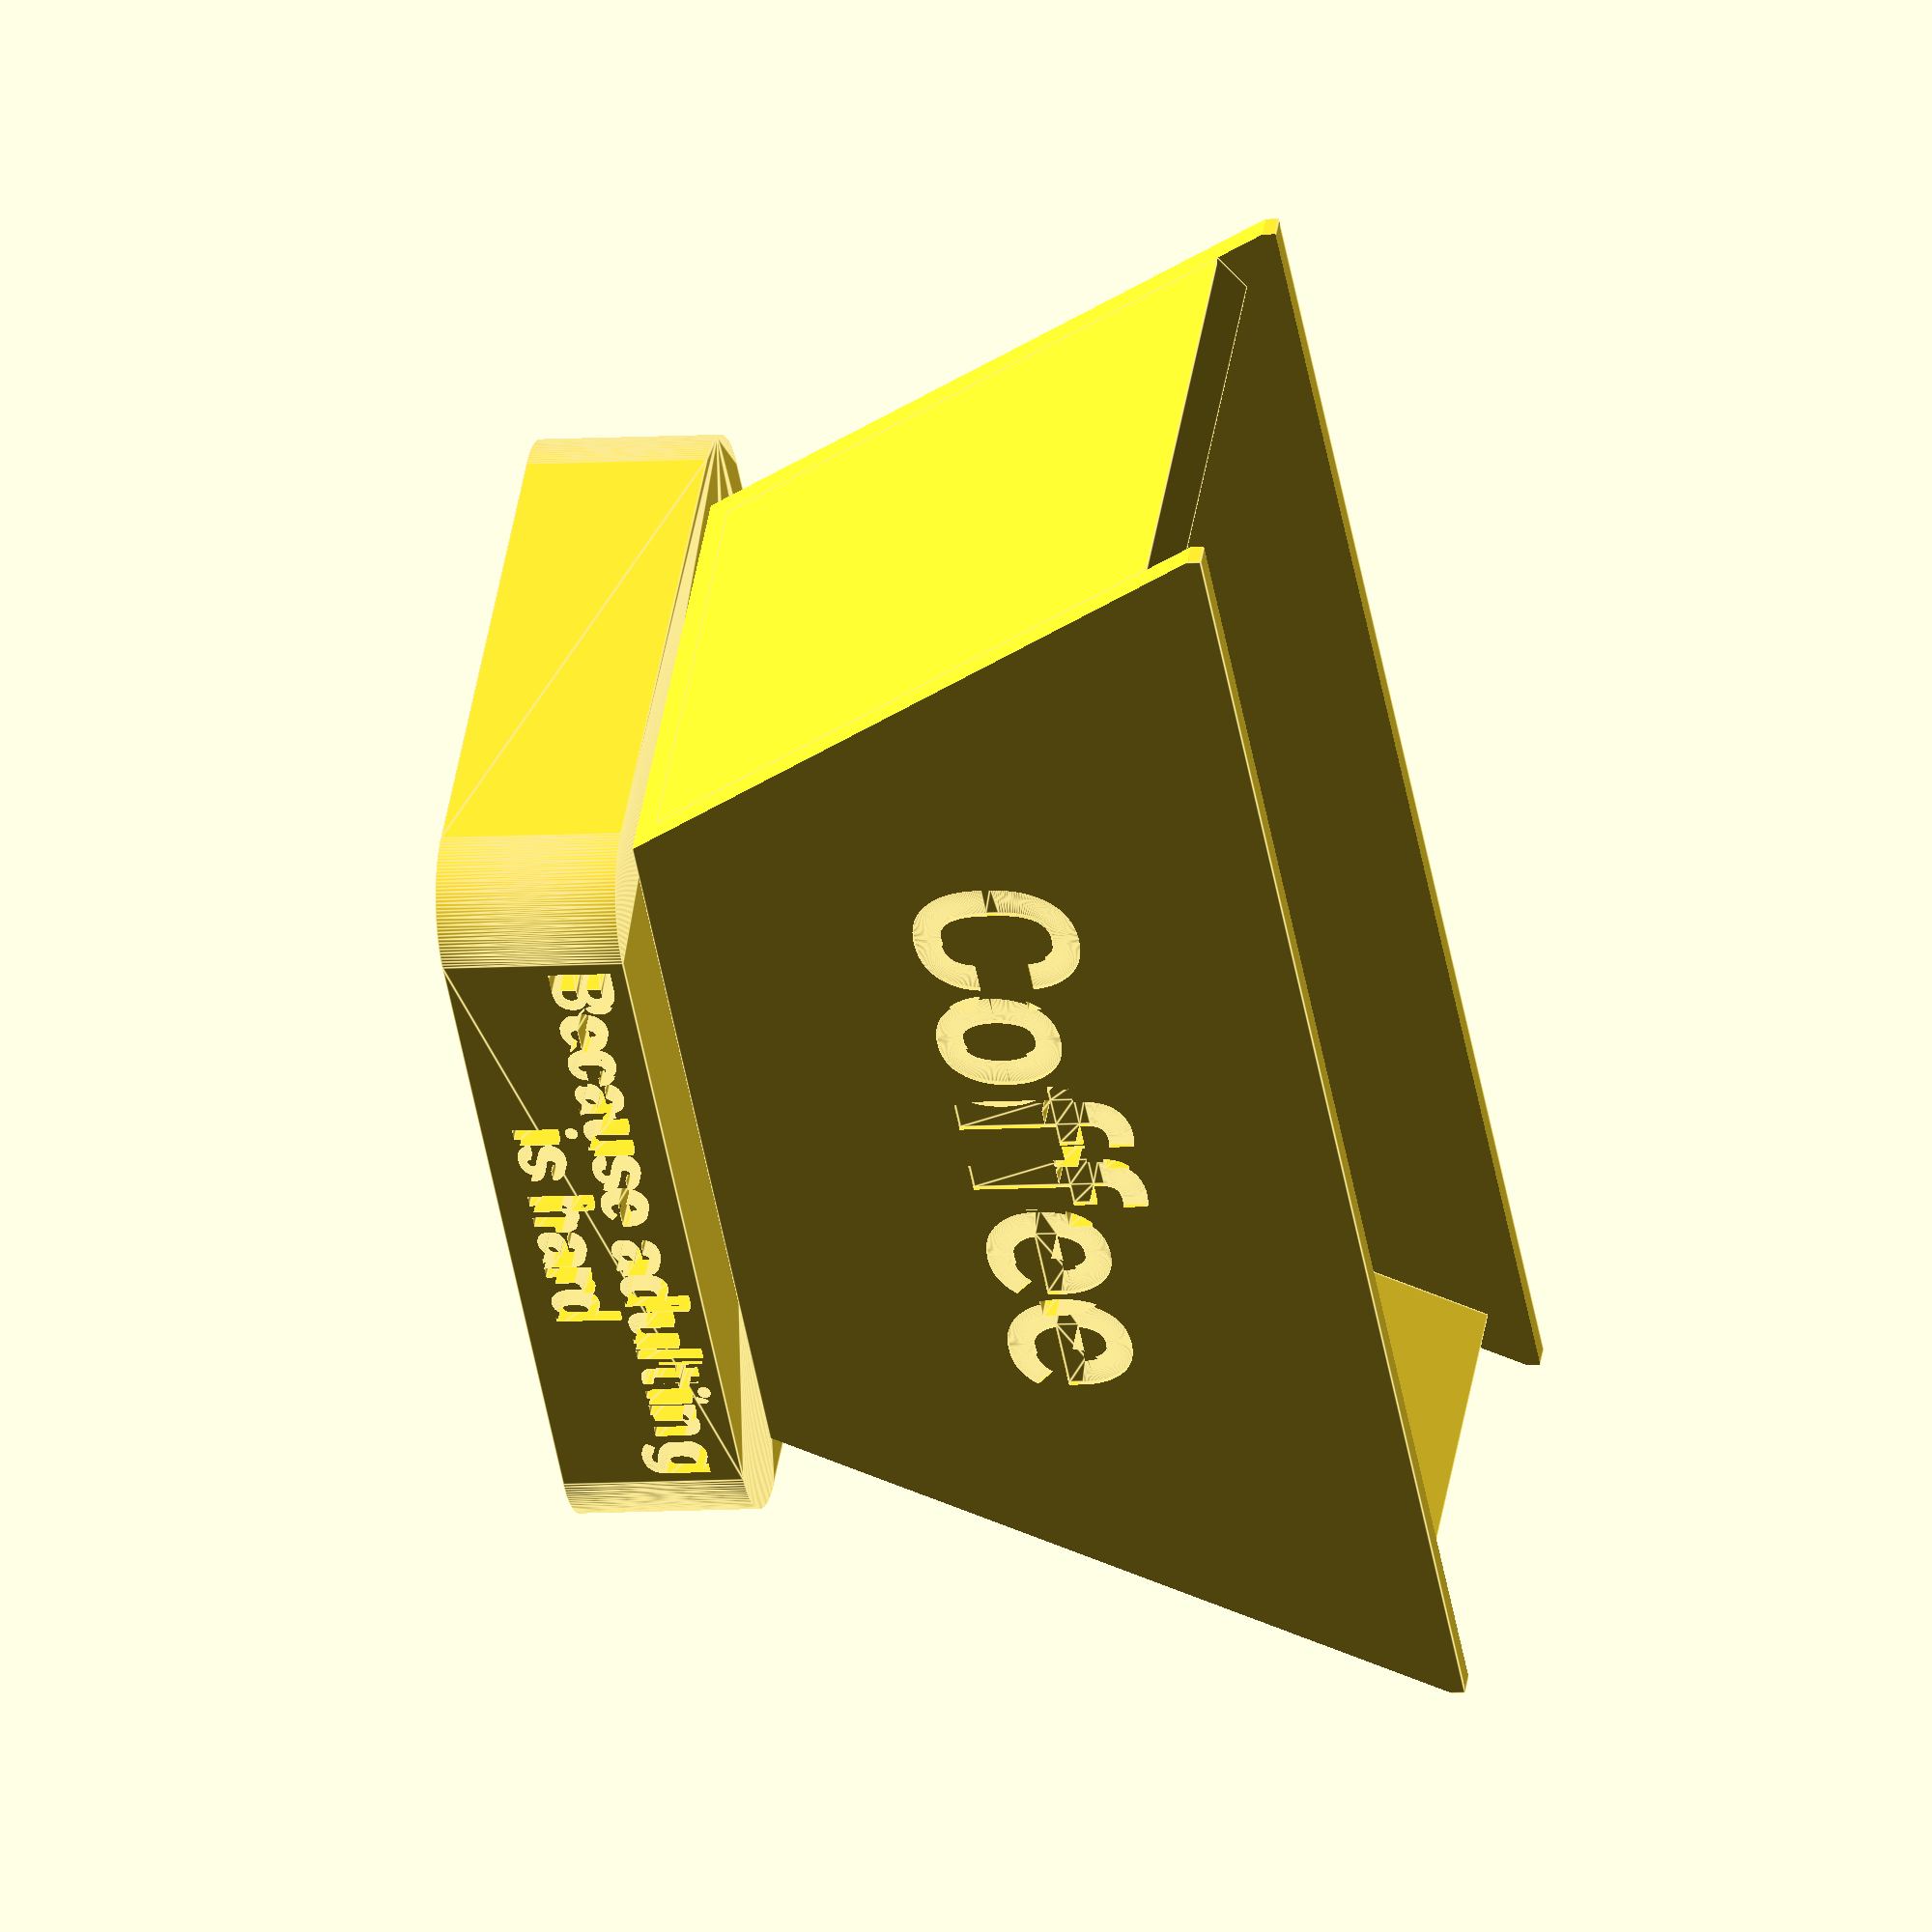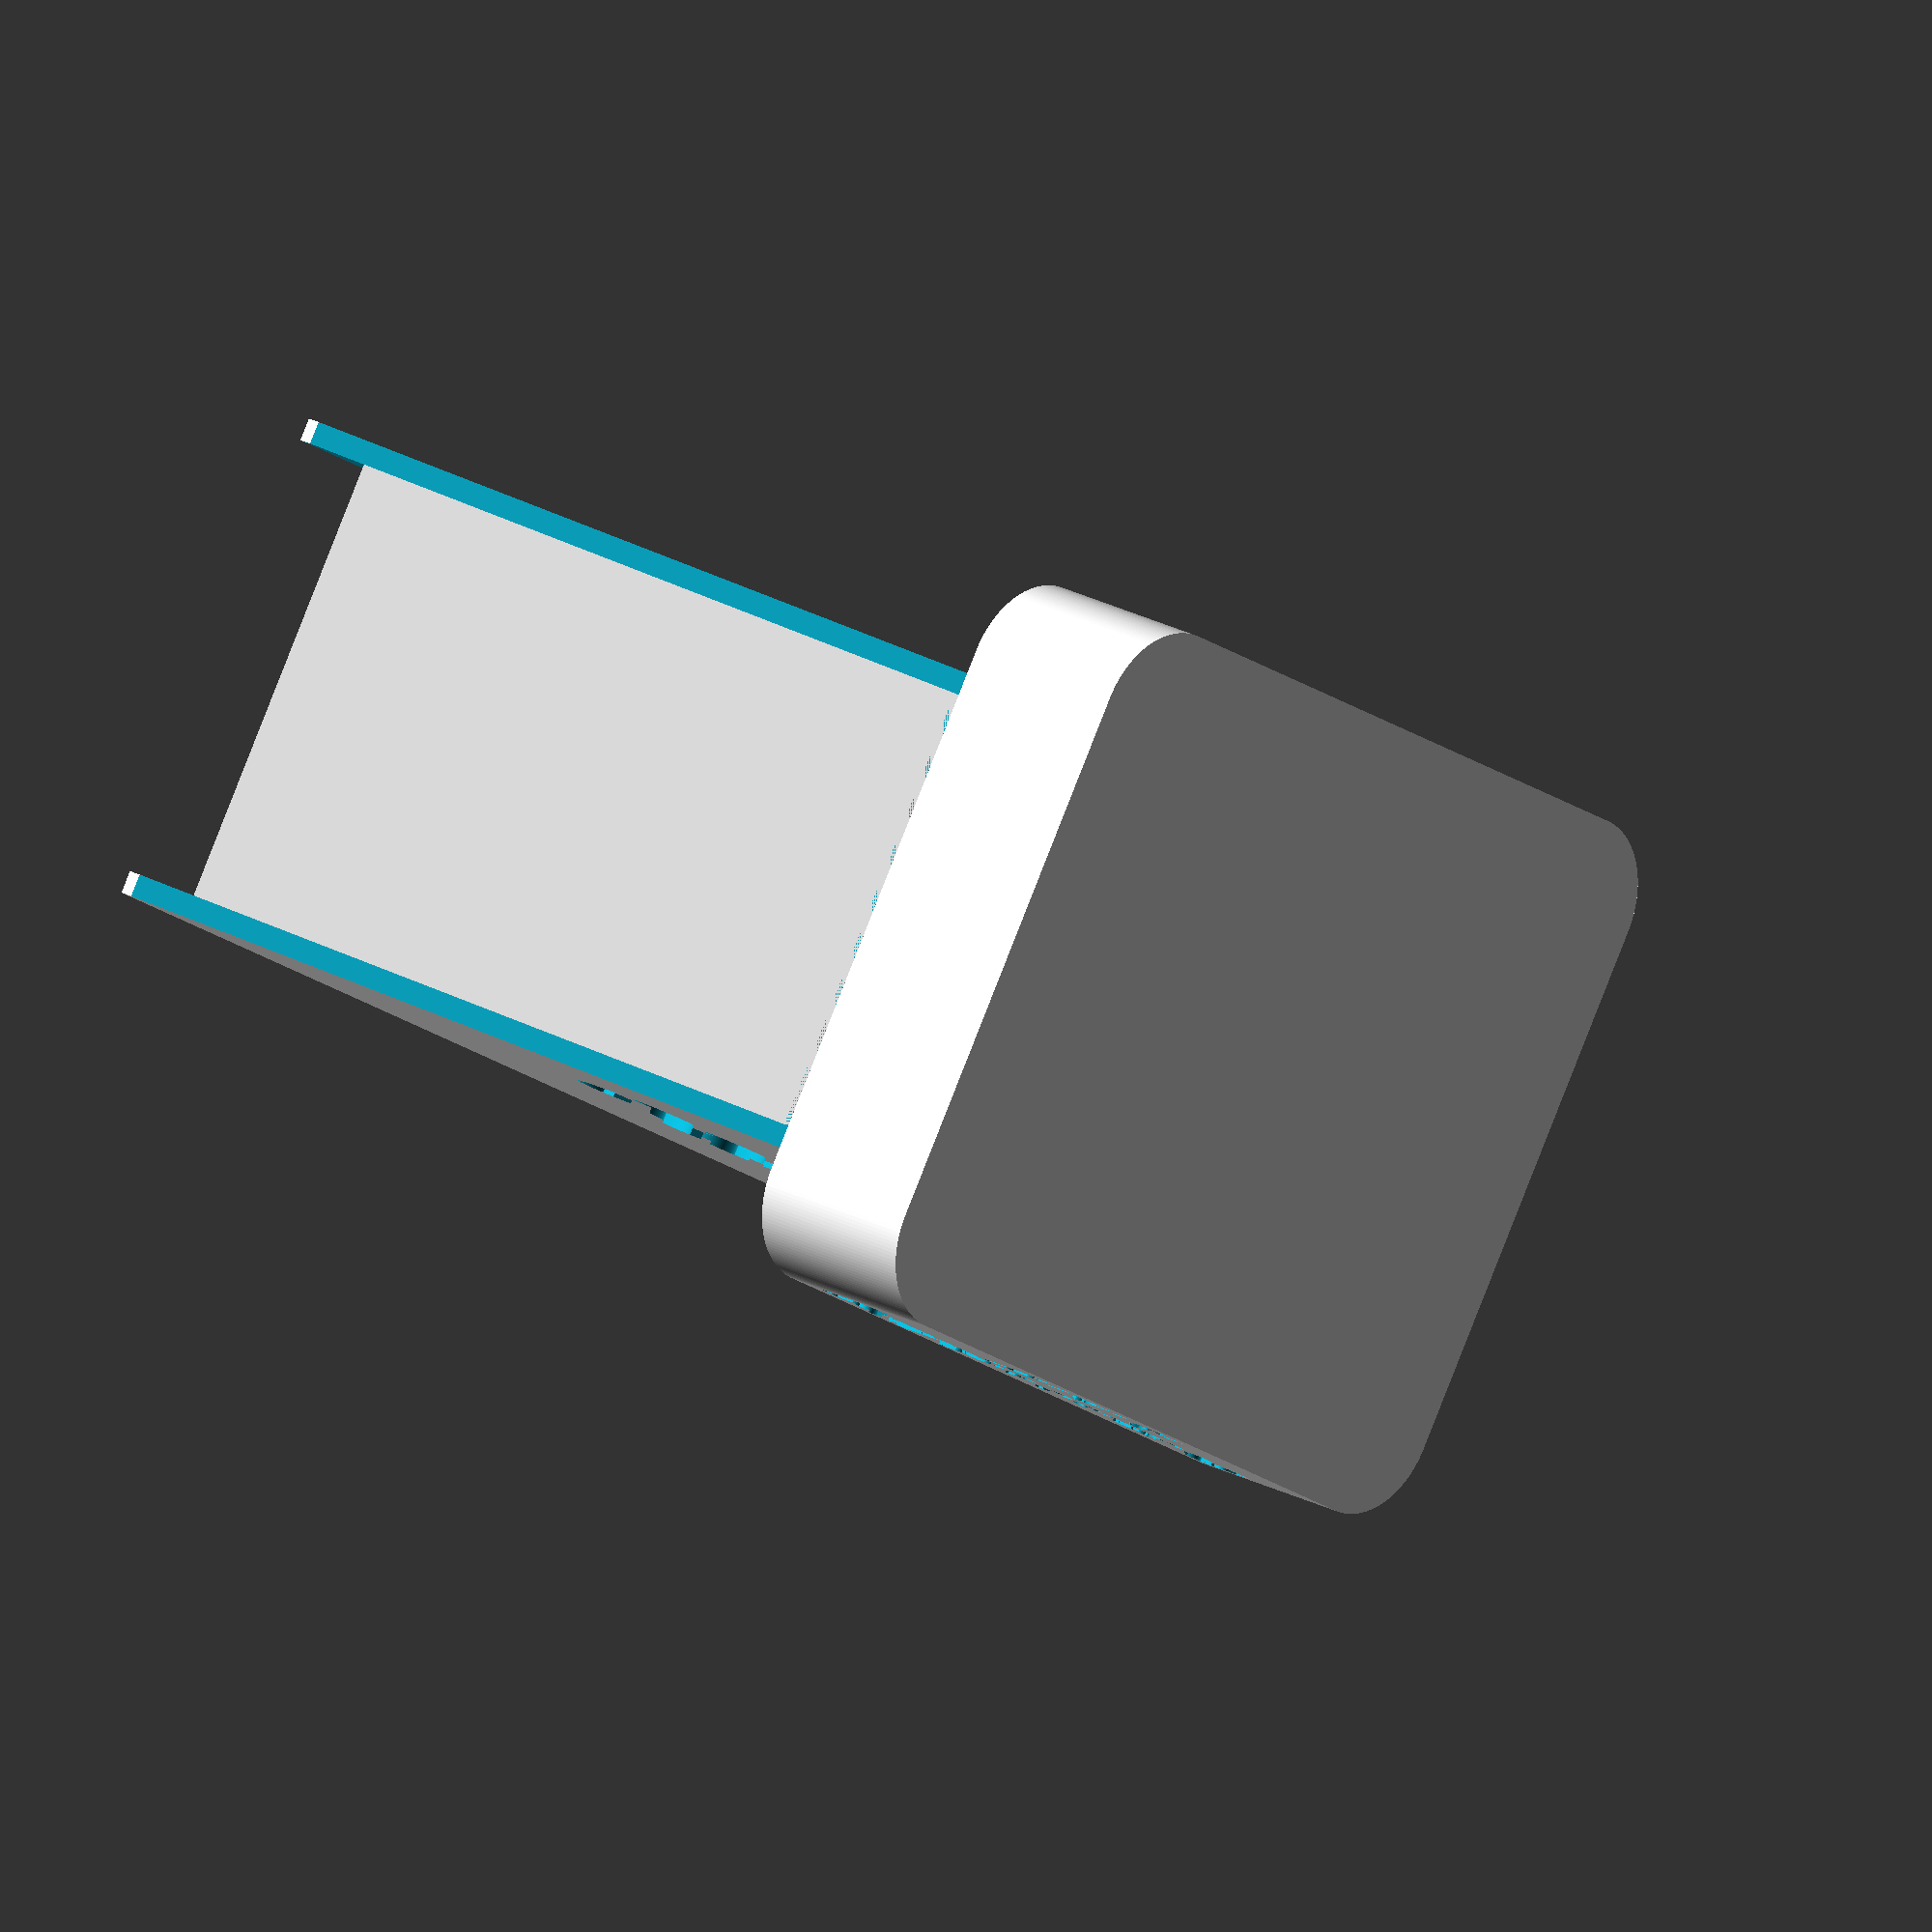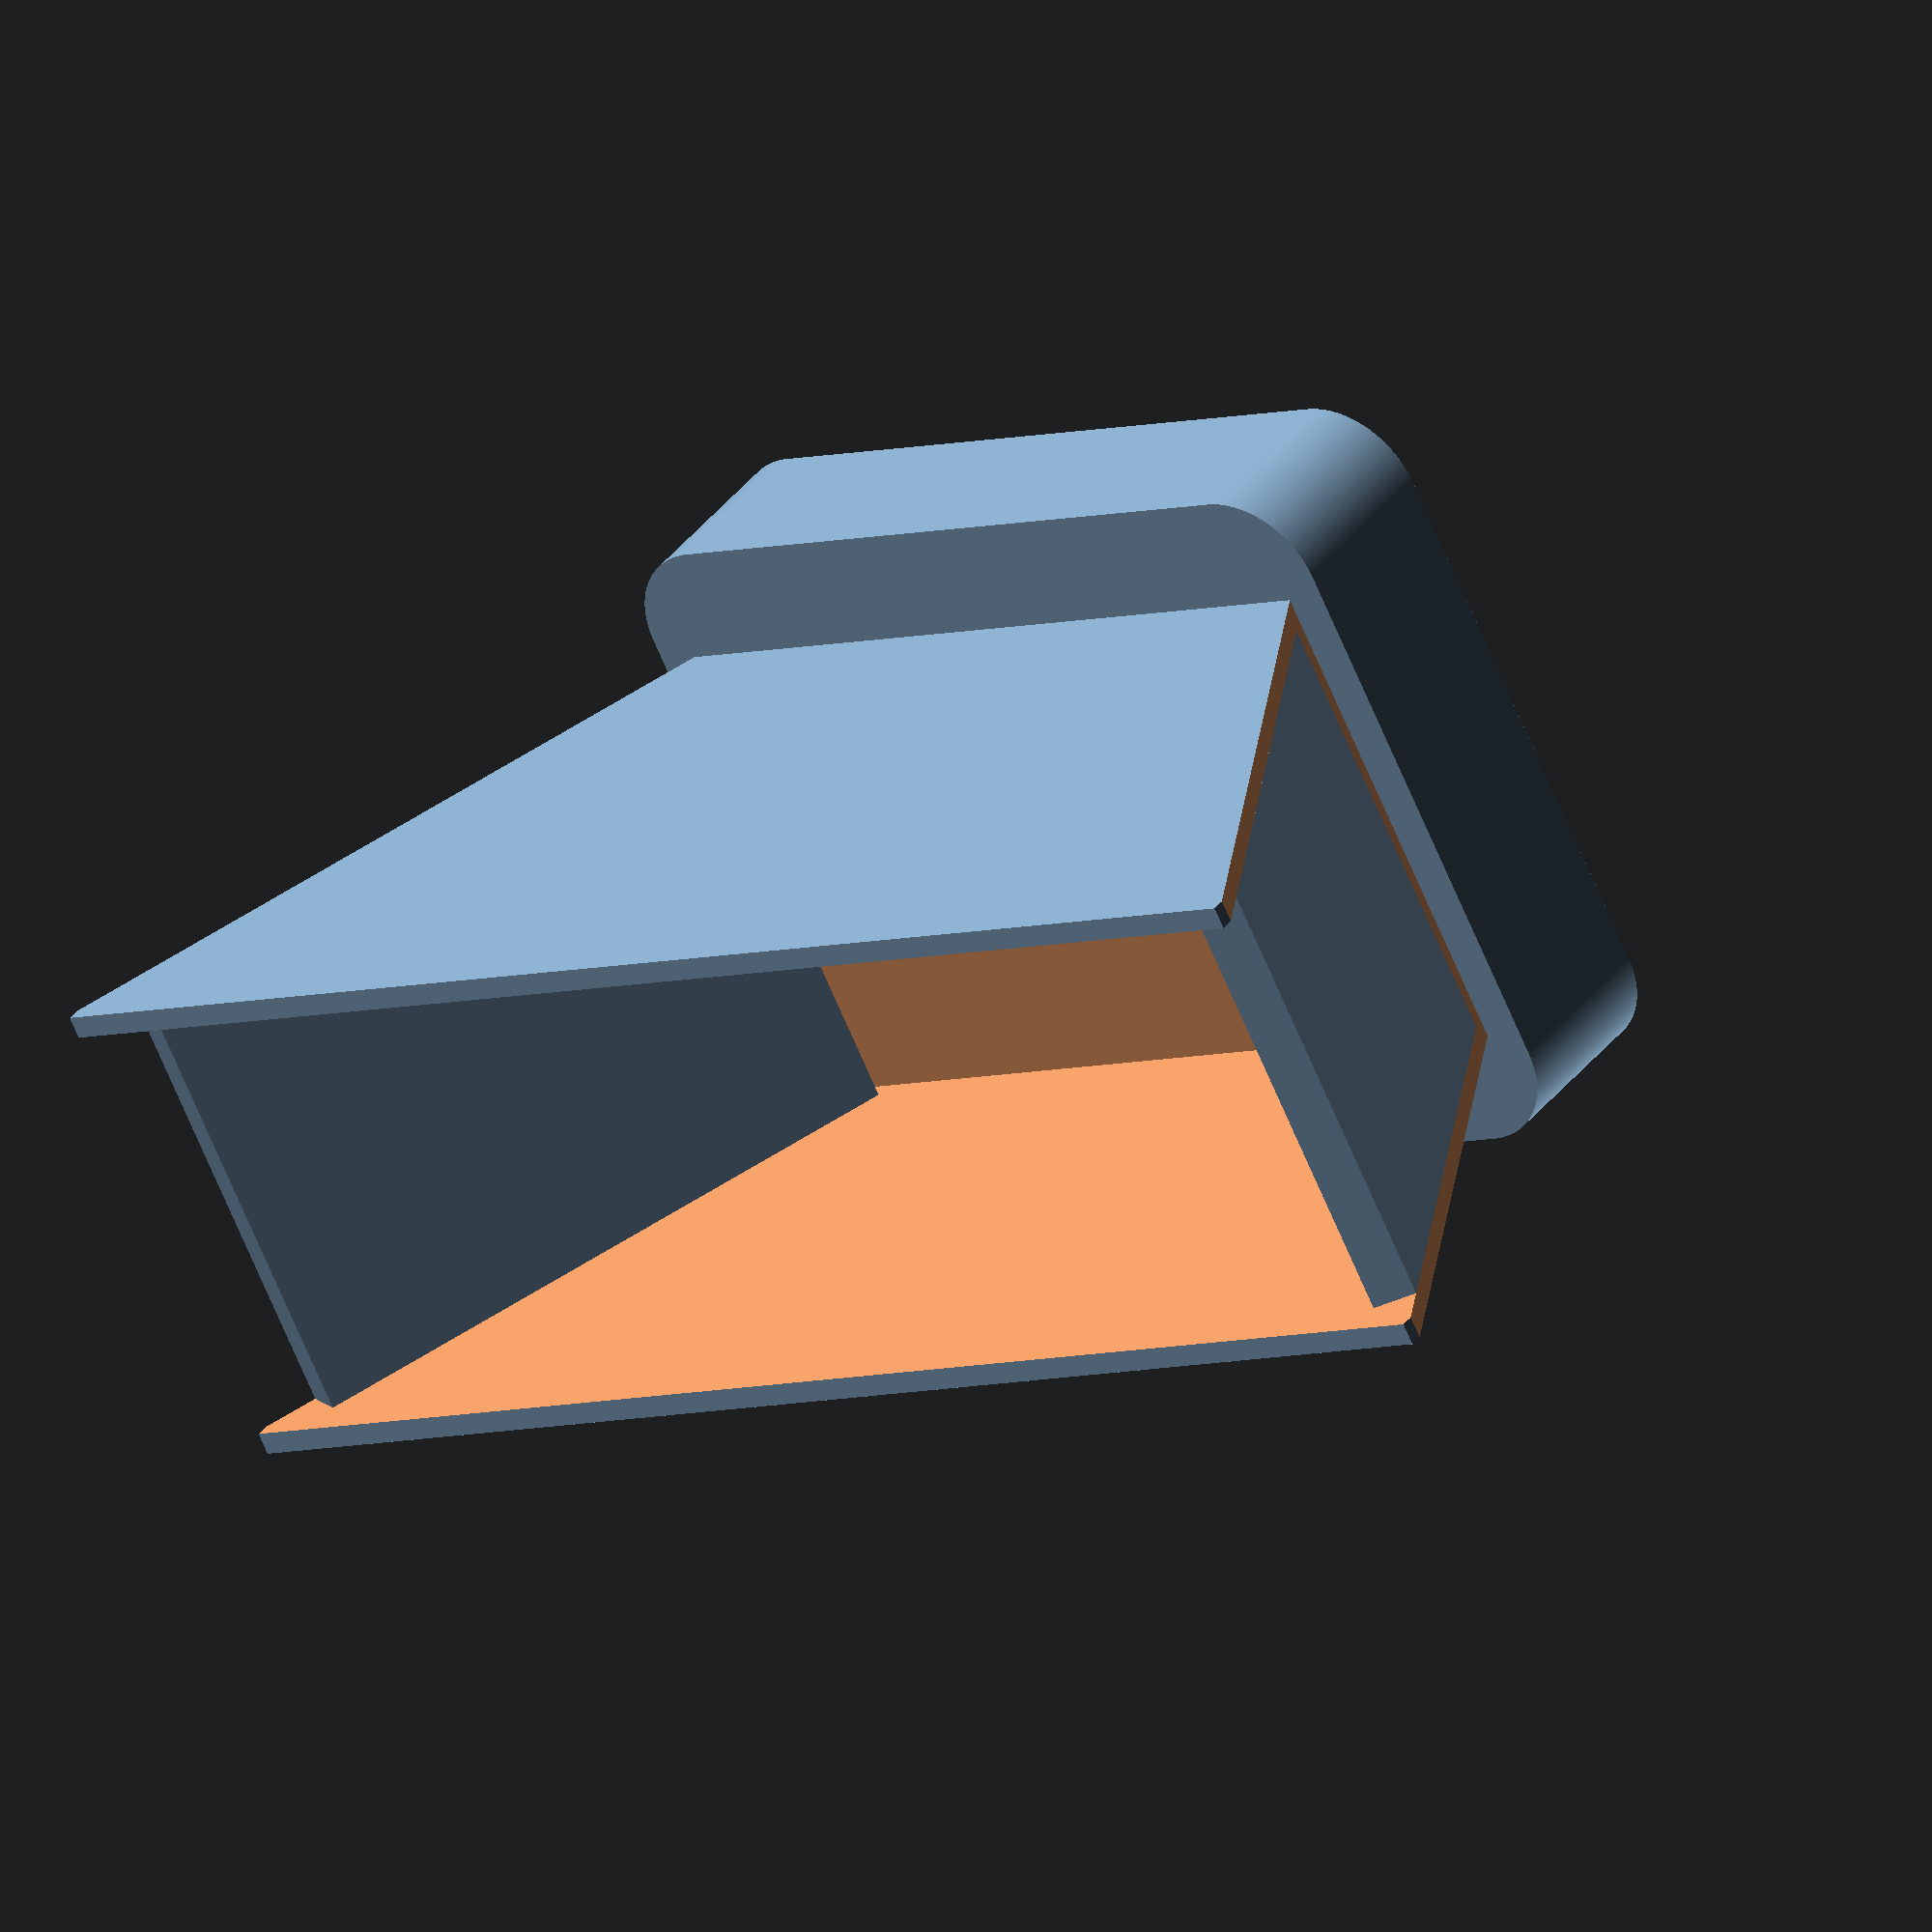
<openscad>
// A simple holder for coffee filters
// Defualt size is for filter size #1

$fa = 1;
$fs = 0.4;

module holder() {
	union() {
		difference() {
			cube([165, 55, 70], center=true);
			translate([0, 0, 3])
				cube([170, 50, 70], center=true); 
			translate([-92, 0, -20])
				rotate([0, -30, 0])
	 				cube([70, 60, 95], center=true);
			translate([92, 0, -20])
				rotate([0, 30, 0])
	 				cube([70, 60, 95], center=true);
			translate([0, 27, 3])
				rotate([90, 0, 180])
					add_text(text="Coffee", height=4, size=18);
		}
		translate([-59.67, 0, -1])
			rotate([0, -30, 0])
				cube([5, 50, 70], center=true);
		translate([59.67, 0, -1])
			rotate([0, 30, 0])
				cube([5, 50, 70], center=true);
	}
}

module base() {
	difference() {
		minkowski() {
			cube([75, 60, 10], center=true);
				cylinder(r=10, h=10);
		}
		translate([0, 33, 9])
			rotate([90, 0, 180])
				add_text(text="Because adulting", height=8, size=7);
		translate([0, 33, 2])
			rotate([90, 0, 180])
				add_text(text="is hard", height=8, size=7);
	}
}

default_font="Roboto:style=Bold";
default_font_size=24;
default_font_direction="ltr";
default_font_spacing=1;

module add_text(text="TEST", font=default_font, size=default_font_size, height=6, direction=default_font_direction, spacing=default_font_spacing) {

	linear_extrude(height = height) {
	text(text, font=font, size=size, direction=direction, spacing=spacing, halign="center", valign="center");
	}
}


union() {
	holder();
	translate([0, 0, -50])
		base();
}




</openscad>
<views>
elev=6.1 azim=221.7 roll=283.4 proj=o view=edges
elev=158.2 azim=328.0 roll=46.1 proj=o view=solid
elev=322.3 azim=152.6 roll=32.6 proj=o view=solid
</views>
